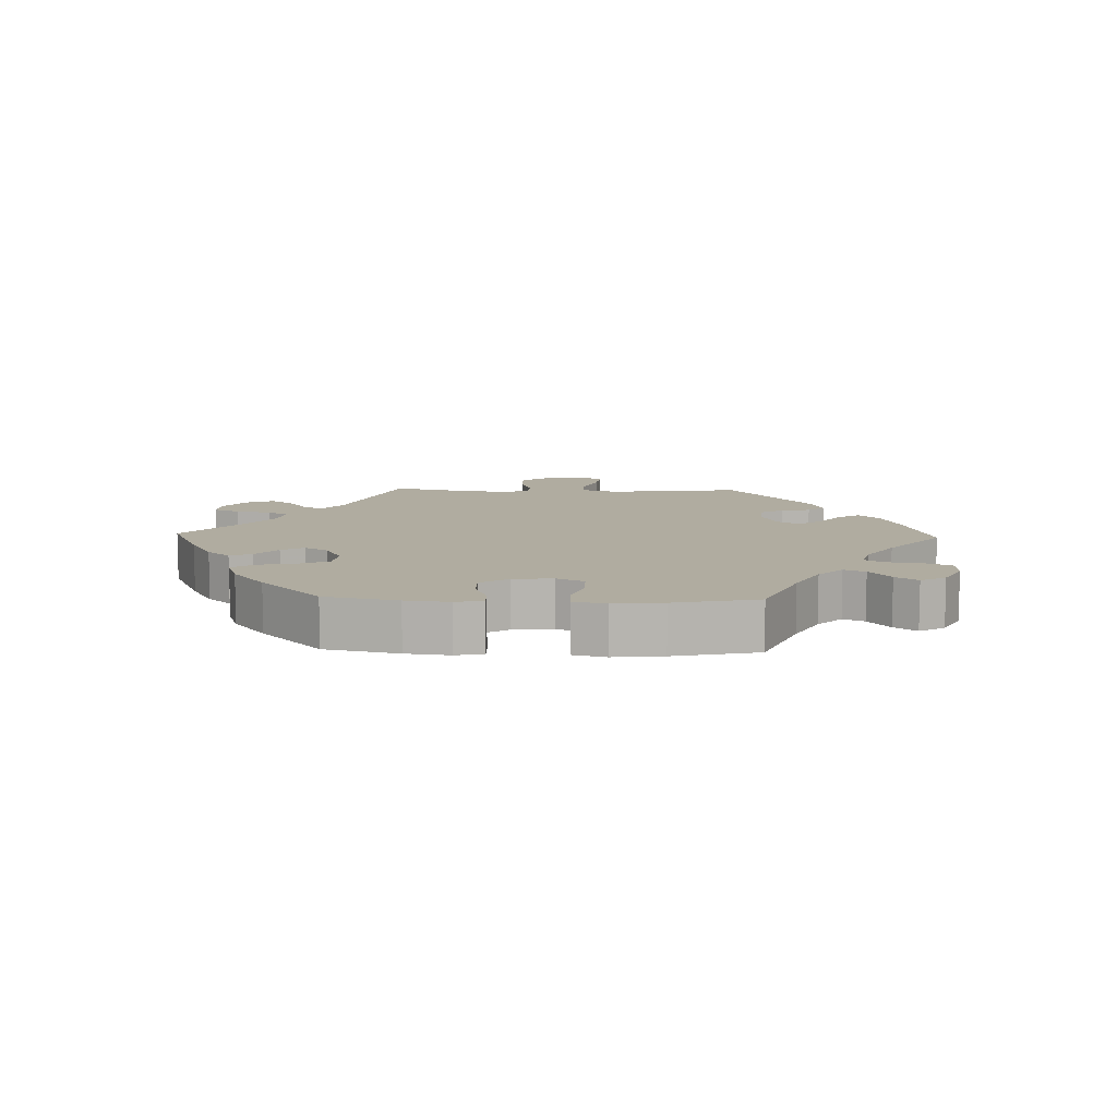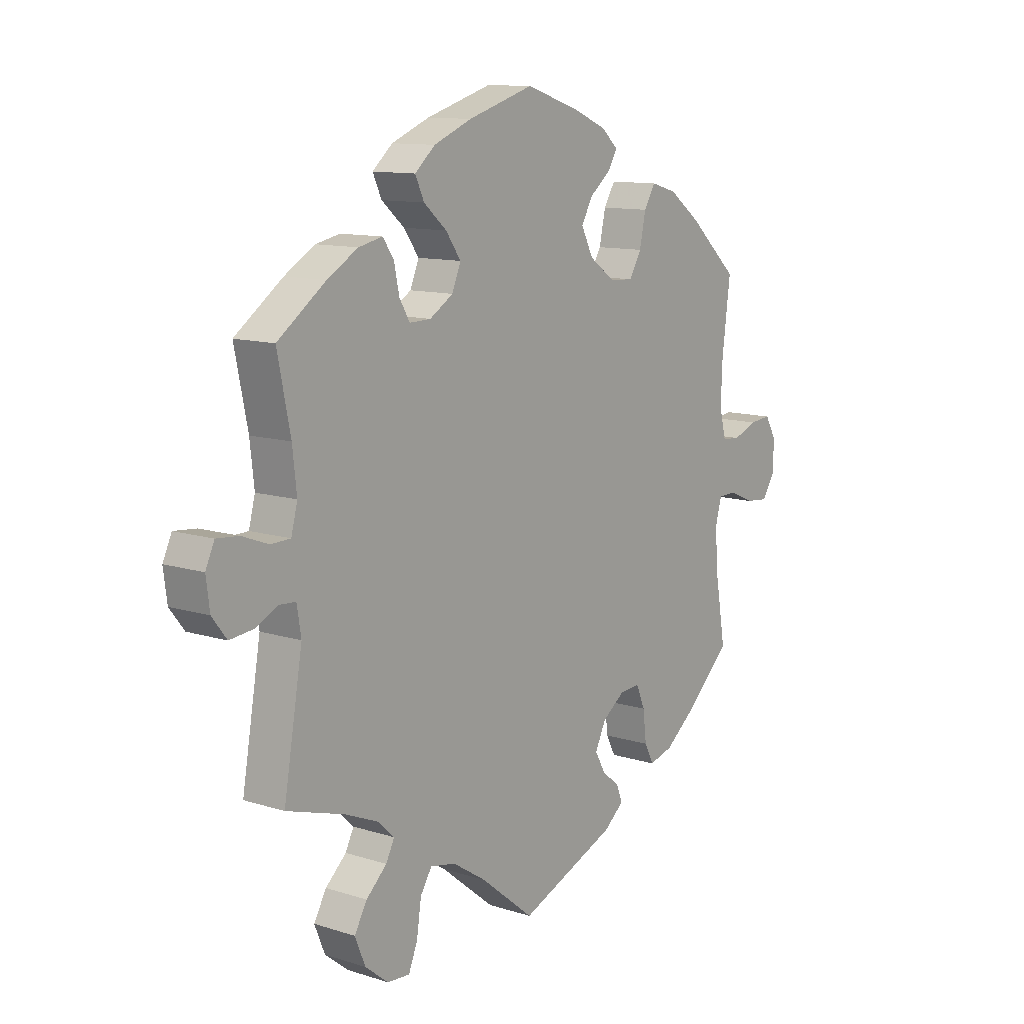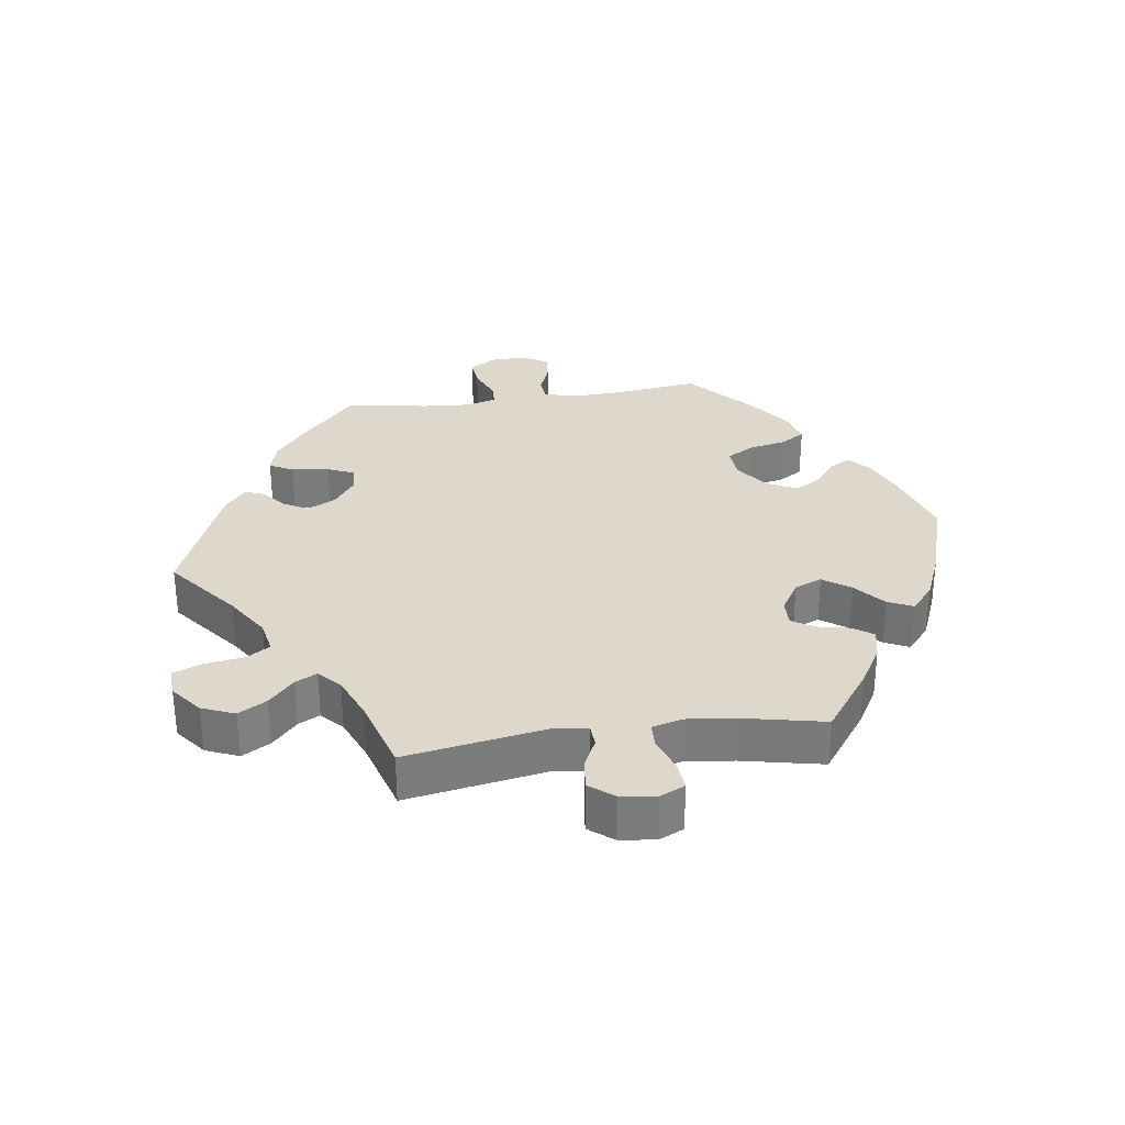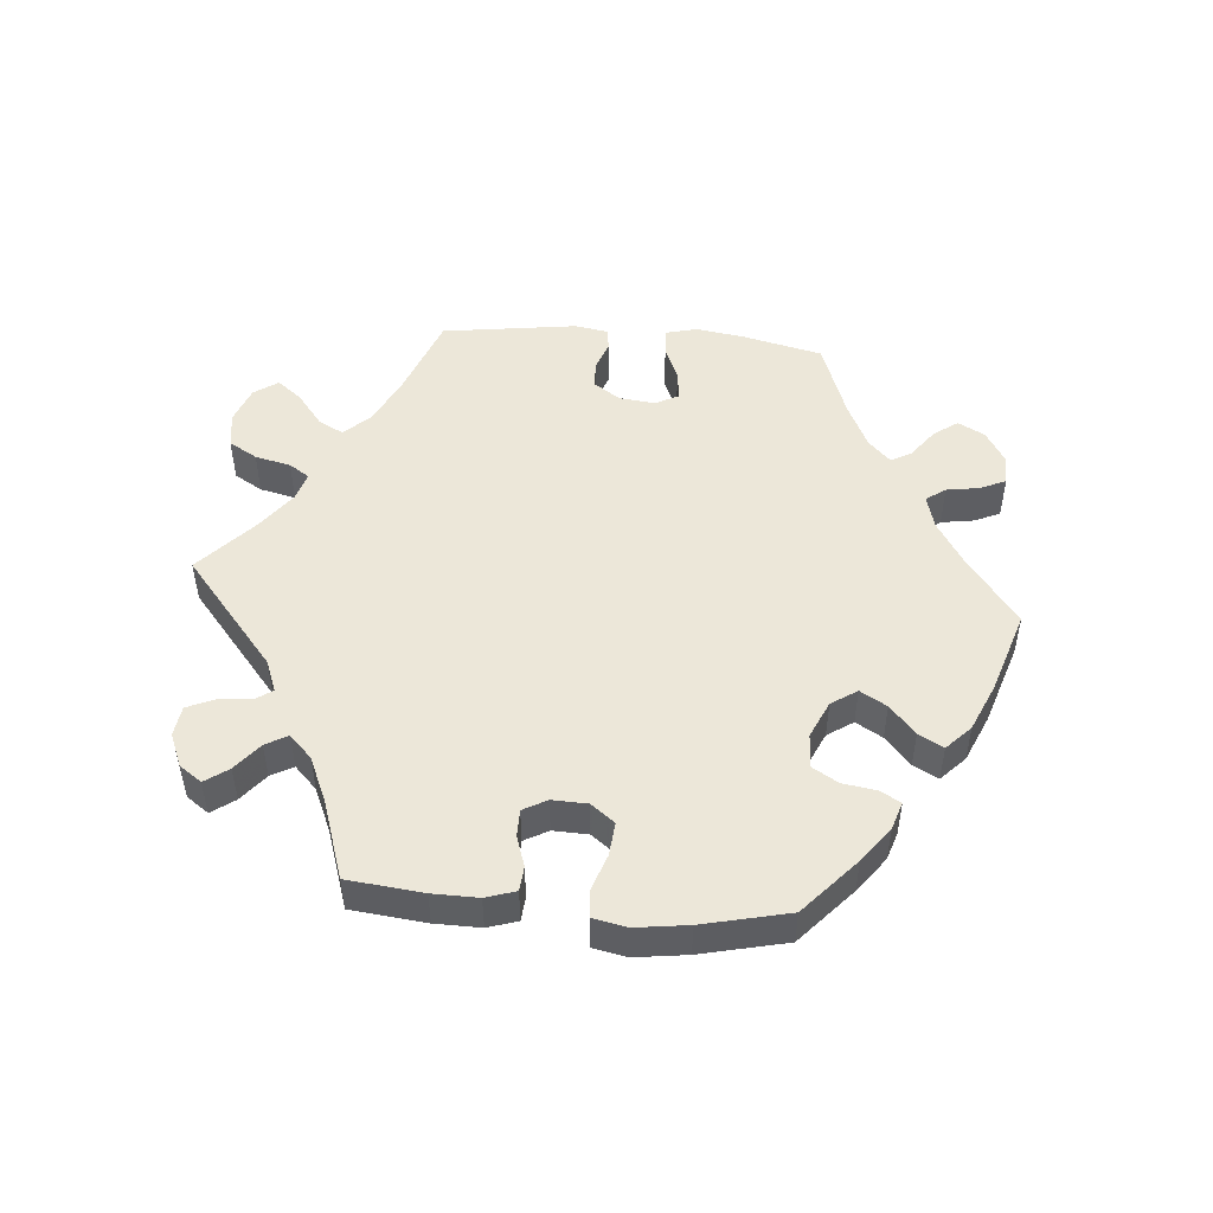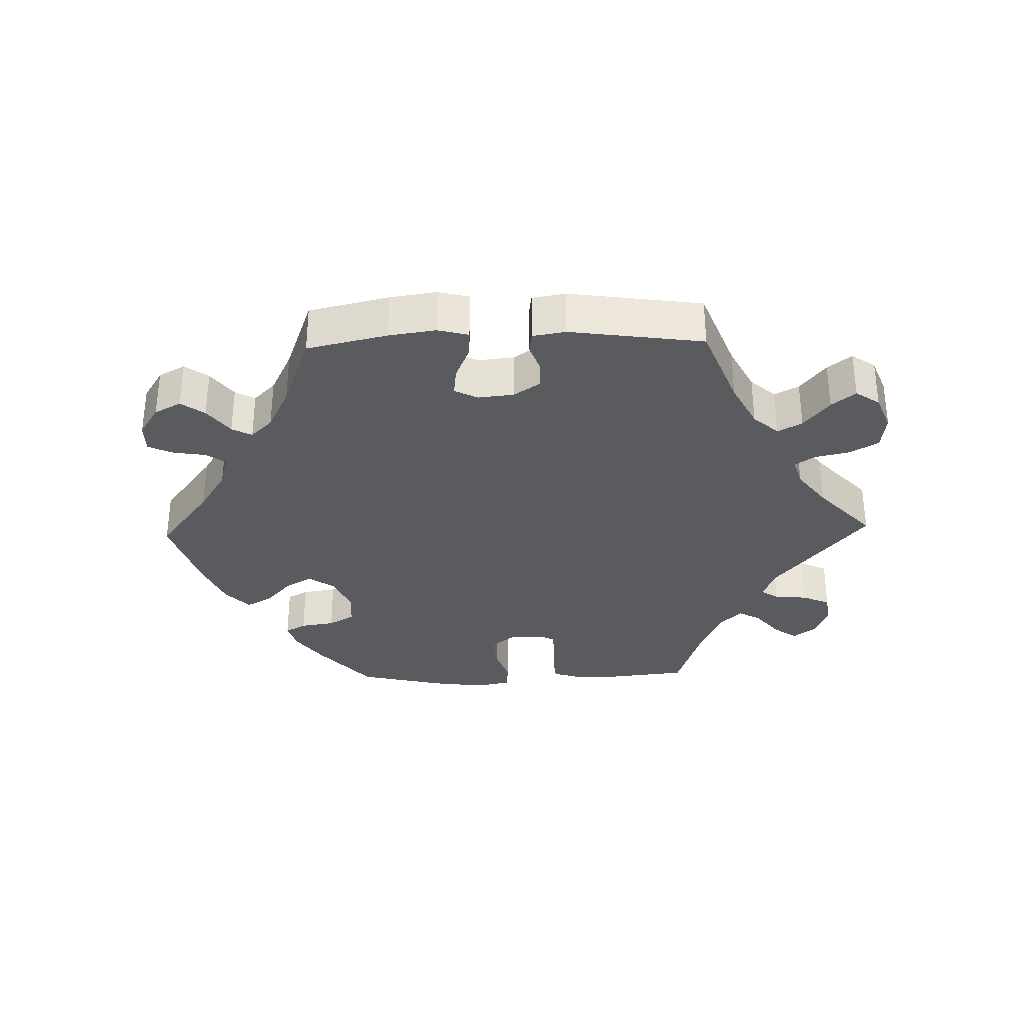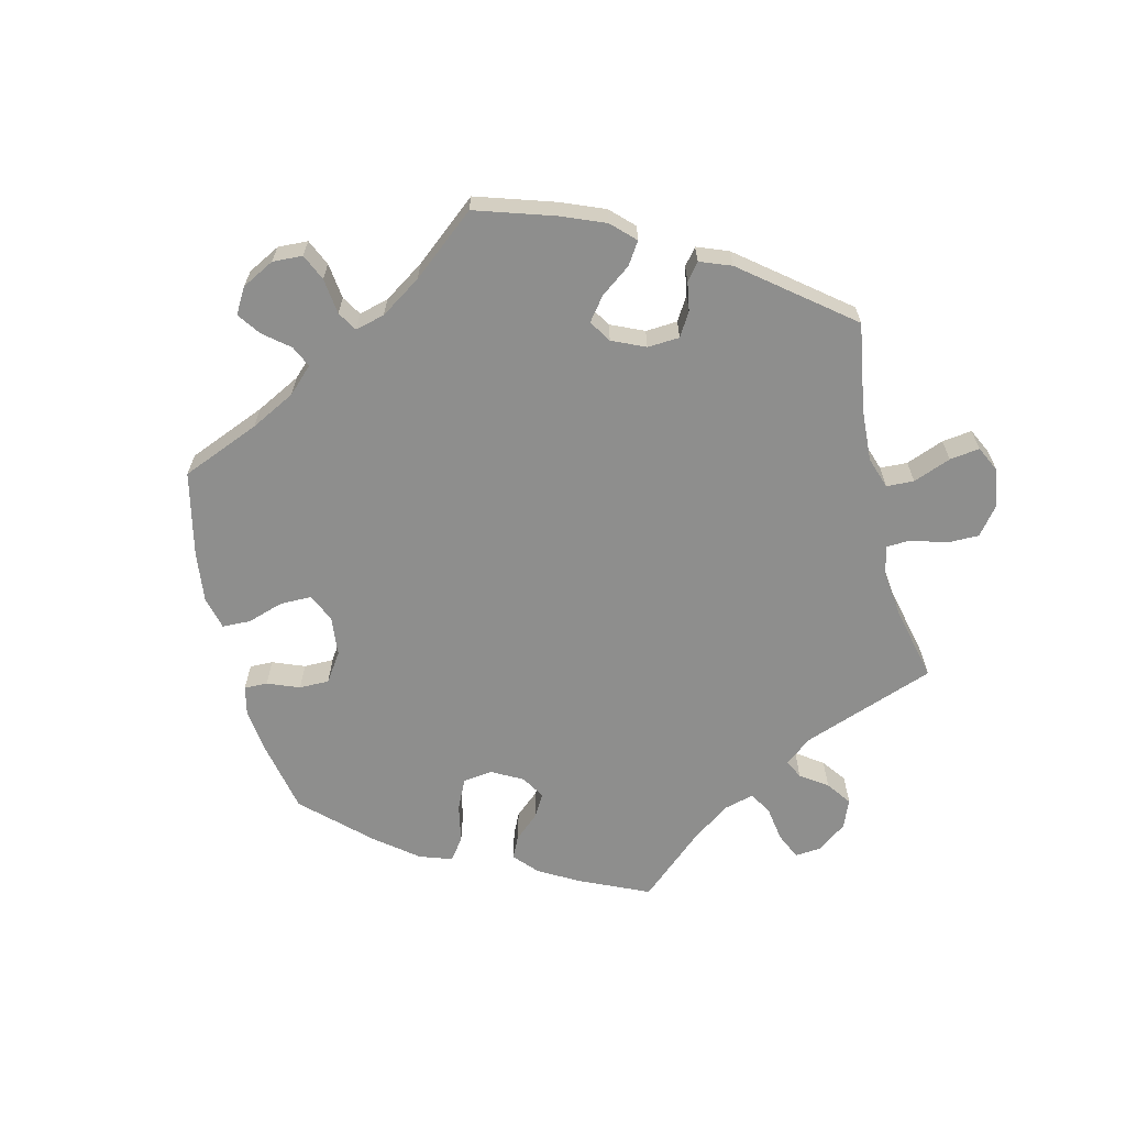
<metadata>
{"format":"obj","ext":"obj","renderer":"f3d","projection":"perspective","resolution":1024,"background":"white","views":[{"elev":9.9,"azim":31.9,"up":"+Y"},{"elev":11.5,"azim":-52.7,"up":"+Z"},{"elev":31.4,"azim":-97.9,"up":"+Y"},{"elev":50.1,"azim":-25.1,"up":"+Y"},{"elev":-32.9,"azim":151.6,"up":"+Y"},{"elev":-64.8,"azim":133.4,"up":"+Y"}]}
</metadata>
<code>
v 0.106 0.07 0.543
v 0.167 0.07 0.517
v 0.199 0.07 0.488
v 0.181 0.07 0.458
v 0.141 0.07 0.426
v 0.119 0.07 0.387
v 0.142 0.07 0.341
v 0.191 0.07 0.306
v 0.237 0.07 0.303
v 0.26 0.07 0.343
v 0.272 0.07 0.399
v 0.294 0.07 0.435
v 0.343 0.07 0.421
v 0.404 0.07 0.376
v 0.5 0.07 0.289
v 0.484 0.07 0.163
v 0.481 0.07 0.088
v 0.494 0.07 0.038
v 0.529 0.07 0.035
v 0.576 0.07 0.053
v 0.617 0.07 0.057
v 0.639 0.07 0.019
v 0.637 0.07 -0.036
v 0.613 0.07 -0.074
v 0.57 0.07 -0.07
v 0.52 0.07 -0.049
v 0.486 0.07 -0.05
v 0.474 0.07 -0.094
v 0.479 0.07 -0.167
v 0.5 0.07 -0.289
v 0.409 0.07 -0.373
v 0.353 0.07 -0.417
v 0.307 0.07 -0.43
v 0.289 0.07 -0.395
v 0.282 0.07 -0.339
v 0.265 0.07 -0.299
v 0.226 0.07 -0.301
v 0.182 0.07 -0.333
v 0.161 0.07 -0.376
v 0.181 0.07 -0.412
v 0.215 0.07 -0.44
v 0.227 0.07 -0.47
v 0.188 0.07 -0.502
v 0 0.07 -0.578
v -0.104 0.07 -0.494
v -0.169 0.07 -0.452
v -0.218 0.07 -0.442
v -0.24 0.07 -0.477
v -0.249 0.07 -0.537
v -0.266 0.07 -0.579
v -0.309 0.07 -0.576
v -0.354 0.07 -0.54
v -0.374 0.07 -0.491
v -0.35 0.07 -0.449
v -0.31 0.07 -0.412
v -0.294 0.07 -0.38
v -0.326 0.07 -0.35
v -0.39 0.07 -0.323
v -0.501 0.07 -0.289
v -0.465 0.07 -0.08
v -0.473 0.07 -0.03
v -0.504 0.07 -0.028
v -0.548 0.07 -0.049
v -0.593 0.07 -0.054
v -0.621 0.07 -0.018
v -0.628 0.07 0.035
v -0.611 0.07 0.072
v -0.568 0.07 0.068
v -0.518 0.07 0.049
v -0.48 0.07 0.05
v -0.468 0.07 0.096
v -0.476 0.07 0.168
v -0.501 0.07 0.289
v -0.409 0.07 0.356
v -0.35 0.07 0.391
v -0.304 0.07 0.401
v -0.283 0.07 0.371
v -0.273 0.07 0.323
v -0.253 0.07 0.289
v -0.212 0.07 0.29
v -0.167 0.07 0.318
v -0.15 0.07 0.359
v -0.179 0.07 0.4
v -0.223 0.07 0.438
v -0.24 0.07 0.475
v -0.201 0.07 0.509
v -0.128 0.07 0.539
v -0.001 0.07 0.578
v 0.106 0 0.543
v 0.167 0 0.517
v 0.199 0 0.488
v 0.181 0 0.458
v 0.141 0 0.426
v 0.119 0 0.387
v 0.142 0 0.341
v 0.191 0 0.306
v 0.237 0 0.303
v 0.26 0 0.343
v 0.272 0 0.399
v 0.294 0 0.435
v 0.343 0 0.421
v 0.404 0 0.376
v 0.5 0 0.289
v 0.484 0 0.163
v 0.481 0 0.088
v 0.494 0 0.038
v 0.529 0 0.035
v 0.576 0 0.053
v 0.617 0 0.057
v 0.639 0 0.019
v 0.637 0 -0.036
v 0.613 0 -0.074
v 0.57 0 -0.07
v 0.52 0 -0.049
v 0.486 0 -0.05
v 0.474 0 -0.094
v 0.479 0 -0.167
v 0.5 0 -0.289
v 0.409 0 -0.373
v 0.353 0 -0.417
v 0.307 0 -0.43
v 0.289 0 -0.395
v 0.282 0 -0.339
v 0.265 0 -0.299
v 0.226 0 -0.301
v 0.182 0 -0.333
v 0.161 0 -0.376
v 0.181 0 -0.412
v 0.215 0 -0.44
v 0.227 0 -0.47
v 0.188 0 -0.502
v 0 0 -0.578
v -0.104 0 -0.494
v -0.169 0 -0.452
v -0.218 0 -0.442
v -0.24 0 -0.477
v -0.249 0 -0.537
v -0.266 0 -0.579
v -0.309 0 -0.576
v -0.354 0 -0.54
v -0.374 0 -0.491
v -0.35 0 -0.449
v -0.31 0 -0.412
v -0.294 0 -0.38
v -0.326 0 -0.35
v -0.39 0 -0.323
v -0.501 0 -0.289
v -0.465 0 -0.08
v -0.473 0 -0.03
v -0.504 0 -0.028
v -0.548 0 -0.049
v -0.593 0 -0.054
v -0.621 0 -0.018
v -0.628 0 0.035
v -0.611 0 0.072
v -0.568 0 0.068
v -0.518 0 0.049
v -0.48 0 0.05
v -0.468 0 0.096
v -0.476 0 0.168
v -0.501 0 0.289
v -0.409 0 0.356
v -0.35 0 0.391
v -0.304 0 0.401
v -0.283 0 0.371
v -0.273 0 0.323
v -0.253 0 0.289
v -0.212 0 0.29
v -0.167 0 0.318
v -0.15 0 0.359
v -0.179 0 0.4
v -0.223 0 0.438
v -0.24 0 0.475
v -0.201 0 0.509
v -0.128 0 0.539
v -0.001 0 0.578
f 83 84 85 86
f 82 83 86 87
f 75 76 77 78
f 75 78 79
f 72 73 74 75
f 71 72 75 79
f 70 71 79 80
f 66 67 68 69
f 66 69 70
f 65 66 70
f 62 63 64 65
f 61 62 65 70
f 60 61 70 80
f 58 59 60 80
f 52 53 54 55
f 52 55 56
f 51 52 56
f 48 49 50 51
f 47 48 51 56
f 46 47 56 57
f 42 43 44 45
f 40 41 42 45
f 39 40 45 46
f 38 39 46 57
f 32 33 34 35
f 32 35 36
f 29 30 31 32
f 28 29 32 36
f 27 28 36 37
f 23 24 25 26
f 23 26 27
f 22 23 27
f 19 20 21 22
f 18 19 22 27
f 17 18 27 37
f 13 14 15 16
f 10 11 12 13
f 9 10 13 16
f 8 9 16 17
f 2 3 4 5
f 2 5 6
f 1 2 6
f 82 87 88 1
f 57 58 80 81
f 7 8 17 37
f 6 7 37 38
f 81 82 1 6
f 6 38 57 81
f 174 173 172 171
f 175 174 171 170
f 166 165 164 163
f 167 166 163
f 163 162 161 160
f 167 163 160 159
f 168 167 159 158
f 157 156 155 154
f 158 157 154
f 158 154 153
f 153 152 151 150
f 158 153 150 149
f 168 158 149 148
f 168 148 147 146
f 143 142 141 140
f 144 143 140
f 144 140 139
f 139 138 137 136
f 144 139 136 135
f 145 144 135 134
f 133 132 131 130
f 133 130 129 128
f 134 133 128 127
f 145 134 127 126
f 123 122 121 120
f 124 123 120
f 120 119 118 117
f 124 120 117 116
f 125 124 116 115
f 114 113 112 111
f 115 114 111
f 115 111 110
f 110 109 108 107
f 115 110 107 106
f 125 115 106 105
f 104 103 102 101
f 101 100 99 98
f 104 101 98 97
f 105 104 97 96
f 93 92 91 90
f 94 93 90
f 94 90 89
f 89 176 175 170
f 169 168 146 145
f 125 105 96 95
f 126 125 95 94
f 94 89 170 169
f 169 145 126 94
f 1 89 90 2
f 2 90 91 3
f 3 91 92 4
f 4 92 93 5
f 5 93 94 6
f 6 94 95 7
f 7 95 96 8
f 8 96 97 9
f 9 97 98 10
f 10 98 99 11
f 11 99 100 12
f 12 100 101 13
f 13 101 102 14
f 14 102 103 15
f 15 103 104 16
f 16 104 105 17
f 17 105 106 18
f 18 106 107 19
f 19 107 108 20
f 20 108 109 21
f 21 109 110 22
f 22 110 111 23
f 23 111 112 24
f 24 112 113 25
f 25 113 114 26
f 26 114 115 27
f 27 115 116 28
f 28 116 117 29
f 29 117 118 30
f 30 118 119 31
f 31 119 120 32
f 32 120 121 33
f 33 121 122 34
f 34 122 123 35
f 35 123 124 36
f 36 124 125 37
f 37 125 126 38
f 38 126 127 39
f 39 127 128 40
f 40 128 129 41
f 41 129 130 42
f 42 130 131 43
f 43 131 132 44
f 44 132 133 45
f 45 133 134 46
f 46 134 135 47
f 47 135 136 48
f 48 136 137 49
f 49 137 138 50
f 50 138 139 51
f 51 139 140 52
f 52 140 141 53
f 53 141 142 54
f 54 142 143 55
f 55 143 144 56
f 56 144 145 57
f 57 145 146 58
f 58 146 147 59
f 59 147 148 60
f 60 148 149 61
f 61 149 150 62
f 62 150 151 63
f 63 151 152 64
f 64 152 153 65
f 65 153 154 66
f 66 154 155 67
f 67 155 156 68
f 68 156 157 69
f 69 157 158 70
f 70 158 159 71
f 71 159 160 72
f 72 160 161 73
f 73 161 162 74
f 74 162 163 75
f 75 163 164 76
f 76 164 165 77
f 77 165 166 78
f 78 166 167 79
f 79 167 168 80
f 80 168 169 81
f 81 169 170 82
f 82 170 171 83
f 83 171 172 84
f 84 172 173 85
f 85 173 174 86
f 86 174 175 87
f 87 175 176 88
f 88 176 89 1

</code>
